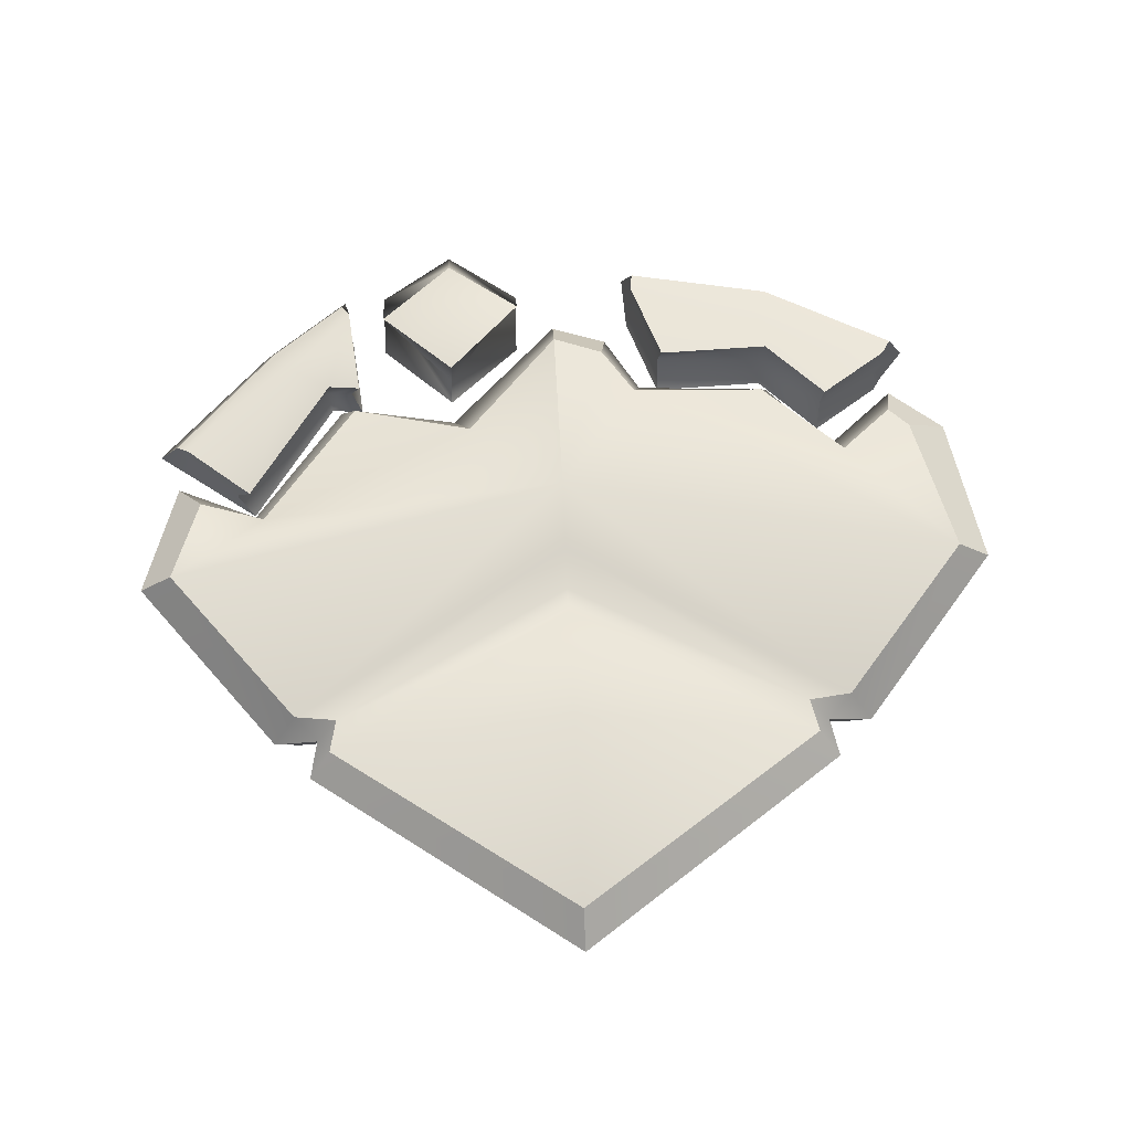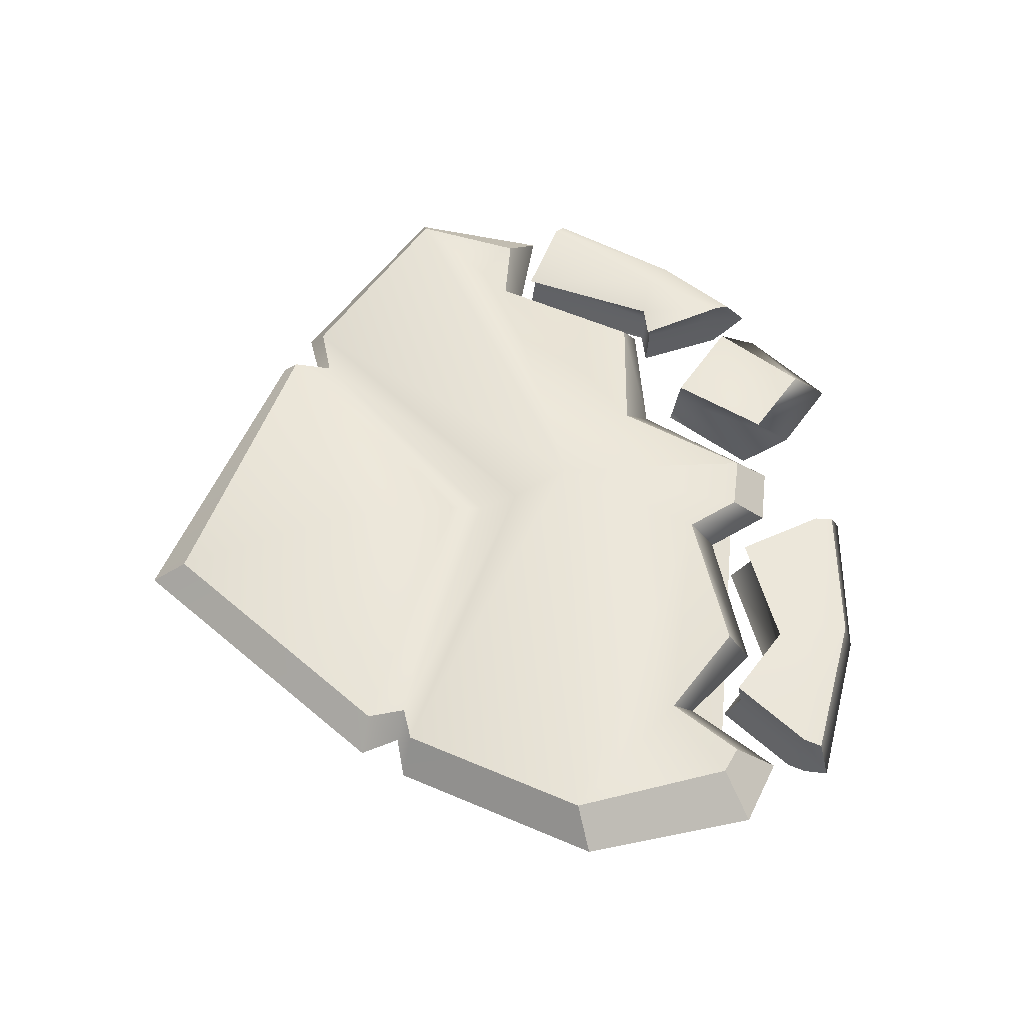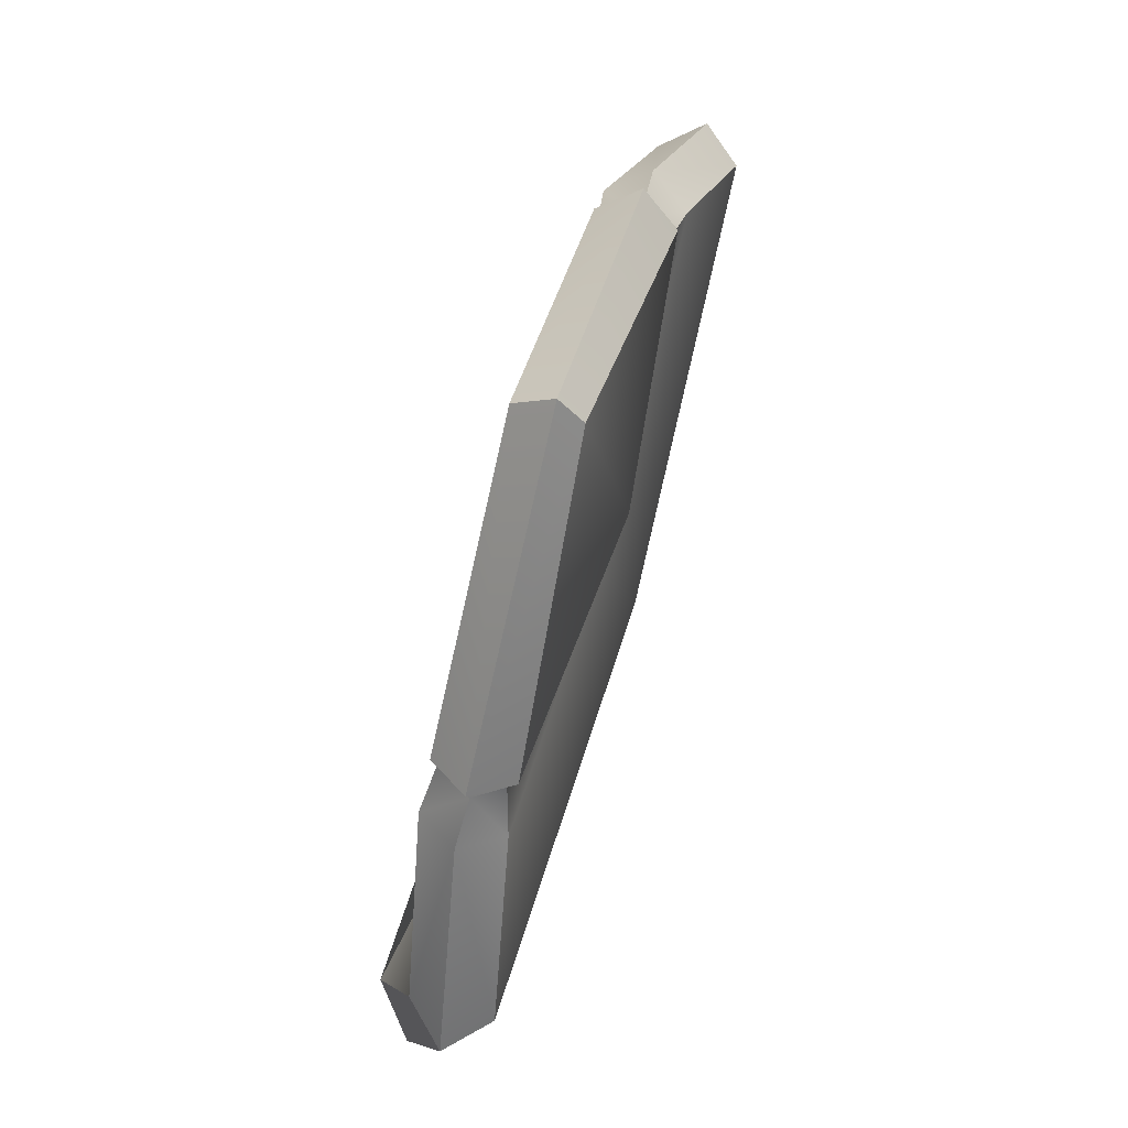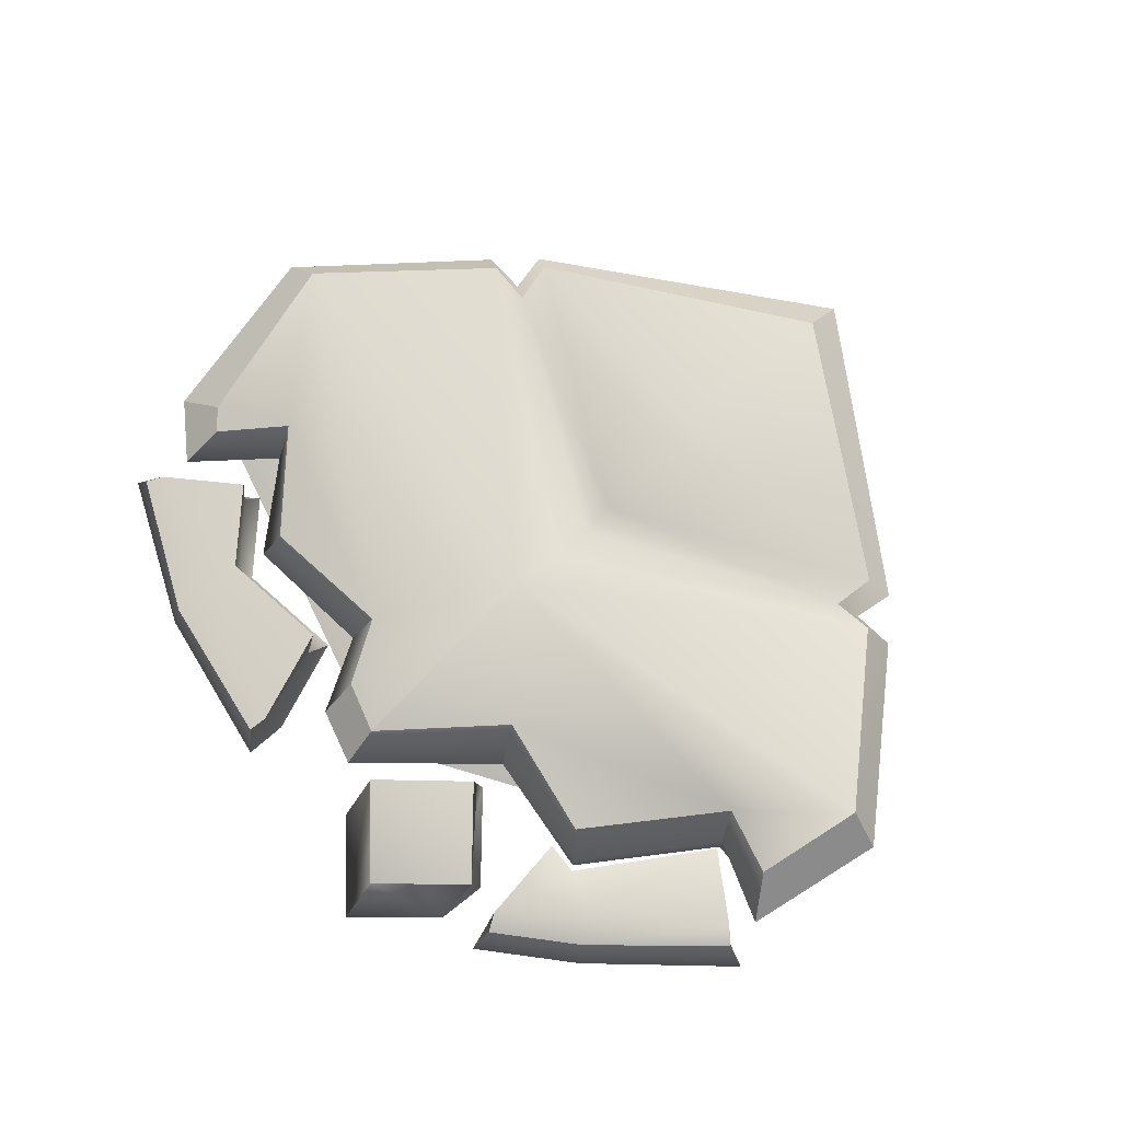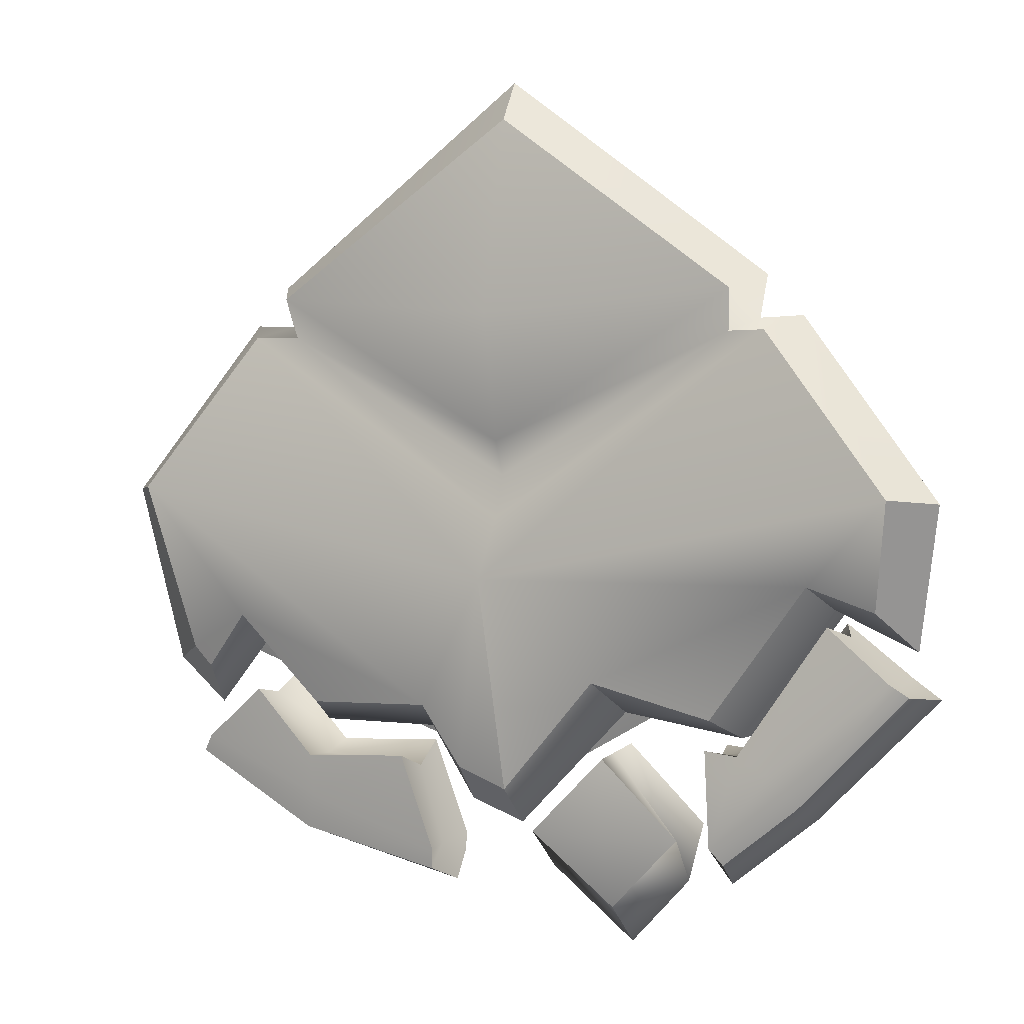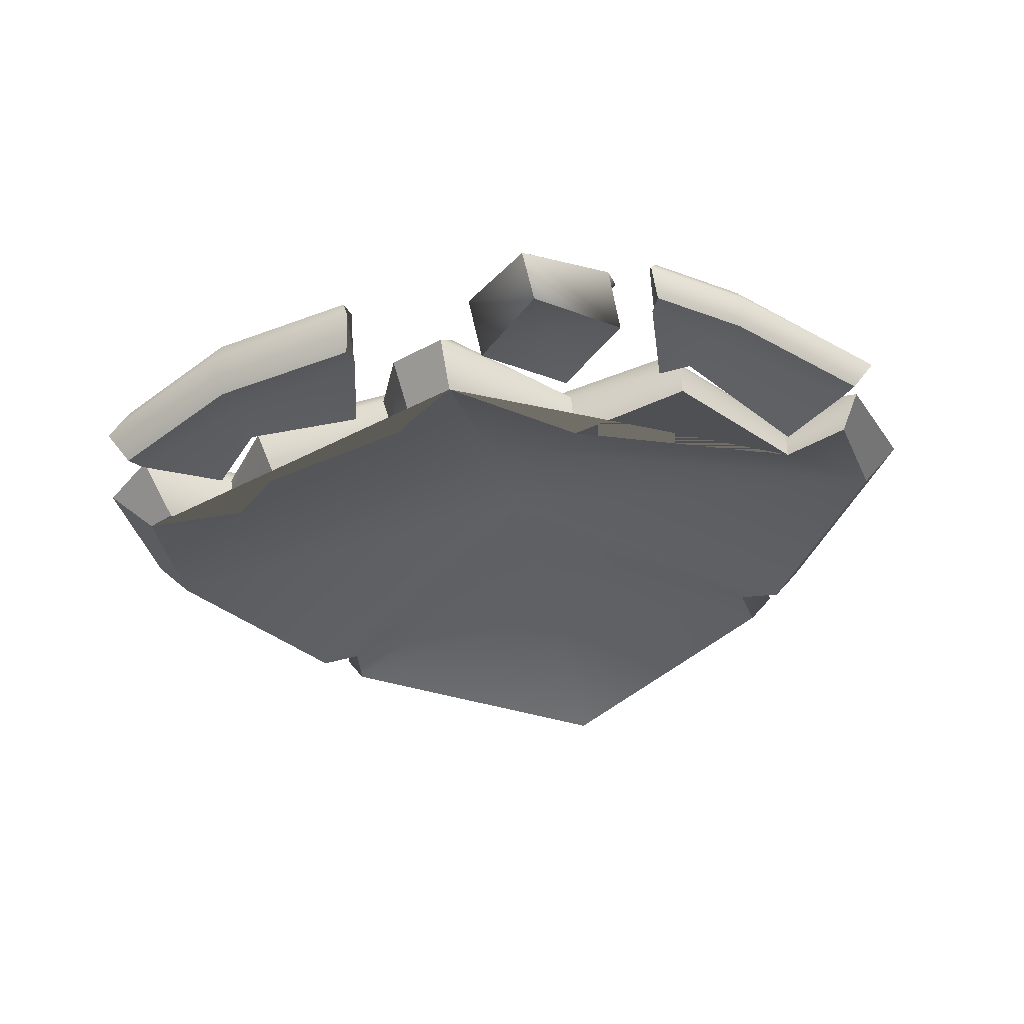
<metadata>
{"format":"obj","ext":"obj","renderer":"f3d","projection":"perspective","resolution":1024,"background":"white","views":[{"elev":63.5,"azim":177.3,"up":"+Z"},{"elev":55.9,"azim":-102.5,"up":"+Z"},{"elev":73.2,"azim":-74.5,"up":"+Y"},{"elev":73.9,"azim":46.1,"up":"+Z"},{"elev":2.4,"azim":29.5,"up":"+Y"},{"elev":-41.1,"azim":14.0,"up":"+Z"}]}
</metadata>
<code>
g default
v 70.69 41.73 5.652
v 93.17 59.51 5.652
v 124.7 92.11 2.975
v 67.99 46.84 9.517
v 85.97 68.58 9.517
v 120.3 95.89 6.84
v 65.01 73.98 6.018
v 74.94 72.99 6.018
v 100.8 110.4 3.341
v 67.8 72.3 0
v 76.57 72.01 0
v 105.6 107.5 -2.677
v 65.01 73.98 -9.517
v 74.94 72.99 -9.517
v 100.8 110.4 -12.19
v 67.99 46.84 -9.517
v 85.97 68.58 -6.976
v 120.3 95.89 -12.19
v 70.69 41.73 -9.517
v 93.17 59.51 -9.517
v 124.7 92.11 -12.19
v 131.2 91.14 -4.985
v 120.5 94.22 -2.677
v 70.17 35.19 -2.308
v 70.28 50.88 0
v 96.16 55.76 -2.308
v -112.3 61.64 2.297
v -72.08 40.69 3.385
v -27.67 31.35 2.297
v -109.4 66.56 3.229
v -68.26 51.37 5.815
v -26.79 36.99 3.229
v -88.07 83.12 7.018
v -70.24 63.34 4.92
v -35.41 65.75 7.249
v -87.48 81.37 -2.871
v -69.67 62.93 -4.759
v -34.77 61.67 -3.001
v -87.02 86.06 -11.76
v -69.19 66.28 -13.86
v -34.36 68.69 -11.53
v -108.4 69.5 -15.55
v -67.26 54.16 -12
v -25.74 39.93 -15.55
v -111.3 64.58 -16.48
v -71.03 43.63 -15.39
v -26.62 34.29 -16.48
v -24.52 26.86 -7.878
v -29.09 37.7 -6.436
v -117.6 60.17 -7.878
v -107.1 67.4 -6.159
v -73.15 37.71 -6.789
v 34.35 25.83 3.033
v 11.91 47.3 10.52
v 34.21 47.21 11.16
v 56.65 47.82 6.833
v 34.34 69.92 9.931
v 34.54 70.89 3.16
v 34.87 72.48 -8
v 12.56 50.5 -11.8
v 34.74 49.82 -7.13
v 57.16 50.3 -10.52
v 34.86 28.32 -14.32
v 34.66 13.66 -9.653
v 56.83 35 -1.322
v 12.23 35.19 -2.601
v 0 46.88 -4.941
v -17.28 52.75 -5.269
v -25.18 82.28 11.61
v -67.5 80.2 5.393
v -66.95 83.02 -17.12
v -24.97 81.54 -9.863
v -15.7 68.62 -16.57
v 0 58.12 -16.25
v -134.1 145.1 6.198
v -92.11 196.7 0
v -123.1 146.3 -5.106
v -123.1 146.3 17.5
v 34.3 81.89 -5.392
v 0 58.12 6.363
v -15.7 63.77 6.037
v -114.9 95.08 3.926
v -91.72 106.5 10.56
v 0 121.2 21.92
v 0 106.8 2.35
v -84.99 192.6 -11.3
v 34.3 87.6 -16.25
v 0 139 3.799
v -84.99 192.6 11.3
v 28.95 91.22 6.363
v -79.04 196.2 0
v -72.6 192.5 -10.23
v 71.6 76.72 -16.25
v -74.32 204.3 -11
v -81.24 208.4 0
v -72.6 192.5 7.403
v 71.6 76.72 -5.392
v 66.5 82.67 6.363
v -74.32 204.3 11
v 0 139 11.3
v 0 161.4 3.799
v 0 151.3 4.807
v 99.74 114.5 -16.25
v 0 151.3 7.472
v 0 161.4 11.3
v 123.1 146.3 -5.106
v 0 198.6 3.799
v 0 255.4 -11.3
v 95.75 121.5 6.363
v 99.74 114.5 -5.392
v 123.1 146.3 17.5
v 0 255.4 6.716
v 0 198.6 18.34
v 72.6 192.5 -10.23
v 84.99 192.6 11.3
v 72.6 192.5 7.403
v 118.9 112.1 -11.45
v 74.32 204.3 -11
v 0 266.7 0
v 124.8 104 -4.325
v 84.99 192.6 -11.3
v 116 115.1 6.363
v 74.32 204.3 11
v 134.1 145.1 6.198
v 79.04 196.2 0
v 81.24 208.4 0
v 92.11 196.7 0
v -114.9 95.08 -18.68
v -88.83 105.7 -11.29
v -108.6 89.26 4.379
v -128.4 89.93 -7.378
v -106.8 91.97 -18.23
v -111.6 76.53 -6.815
v -27.57 74.85 0.5698
v -70.3 73.48 -6.183
v -89.27 98.57 -0.6748
g pCube10
f 1 2 5 4
f 2 3 6 5
f 4 5 8 7
f 5 6 9 8
f 7 8 11 10
f 8 9 12 11
f 10 11 14 13
f 11 12 15 14
f 13 14 17 16
f 14 15 18 17
f 16 17 20 19
f 17 18 21 20
f 22 21 18 23
f 3 22 23 6
f 23 18 15 12
f 6 23 12 9
f 19 24 25 16
f 24 1 4 25
f 16 25 10 13
f 25 4 7 10
f 22 26 20 21
f 2 26 22 3
f 2 1 24 26
f 20 26 24 19
f 27 28 31 30
f 28 29 32 31
f 30 31 34 33
f 31 32 35 34
f 33 34 37 36
f 34 35 38 37
f 36 37 40 39
f 37 38 41 40
f 39 40 43 42
f 40 41 44 43
f 42 43 46 45
f 43 44 47 46
f 48 47 44 49
f 29 48 49 32
f 49 44 41 38
f 32 49 38 35
f 45 50 51 42
f 50 27 30 51
f 42 51 36 39
f 51 30 33 36
f 48 52 46 47
f 28 52 48 29
f 28 27 50 52
f 46 52 50 45
f 53 55 54
f 53 56 55
f 54 55 57
f 55 56 57
f 59 61 60
f 59 62 61
f 60 61 63
f 61 62 63
f 64 63 62 65
f 53 64 65 56
f 65 62 59 58
f 56 65 58 57
f 63 64 66 60
f 64 53 54 66
f 60 66 58 59
f 66 54 57 58
f 67 68 73 74
f 68 67 80 81
f 134 135 71 72
f 77 75 76 86
f 76 75 78 89
f 79 67 74 87
f 80 67 79 90
f 83 78 82 130
f 128 77 85 74 73 72 71 129 132
f 103 93 87 74 85 106 117
f 77 86 88 85
f 68 81 69 134
f 89 78 84 100
f 90 84 80
f 86 76 91 92
f 79 87 93 97
f 91 76 89 96
f 94 92 91 95
f 88 86 92 102
f 98 90 79 97
f 99 95 91 96
f 92 94 101 102
f 96 89 100 104
f 105 99 96 104
f 97 93 103 110
f 94 107 101
f 108 94 95 119
f 98 97 110 109
f 106 85 88 121
f 95 99 112 119
f 105 113 99
f 88 102 114 121
f 115 100 84 111
f 108 107 94
f 114 102 101 118
f 116 104 100 115
f 105 104 116 123
f 99 113 112
f 110 103 117 120
f 107 118 101
f 122 109 110 120
f 105 123 113
f 108 118 107
f 124 120 117 106
f 122 120 124 111
f 113 123 112
f 121 114 125 127
f 125 114 118 126
f 108 119 126 118
f 126 119 112 123
f 106 121 127 124
f 125 116 115 127
f 123 116 125 126
f 111 124 127 115
f 82 78 75 131
f 75 77 128 131
f 130 82 131 133
f 135 136 129 71
f 128 132 133 131
f 136 133 132 129
f 69 70 135 134
f 70 83 136 135
f 83 130 133 136
f 68 134 72 73
f 84 78 69
f 69 78 83 70
f 84 69 81 80
f 111 84 109
f 109 84 90 98
f 111 109 122

</code>
